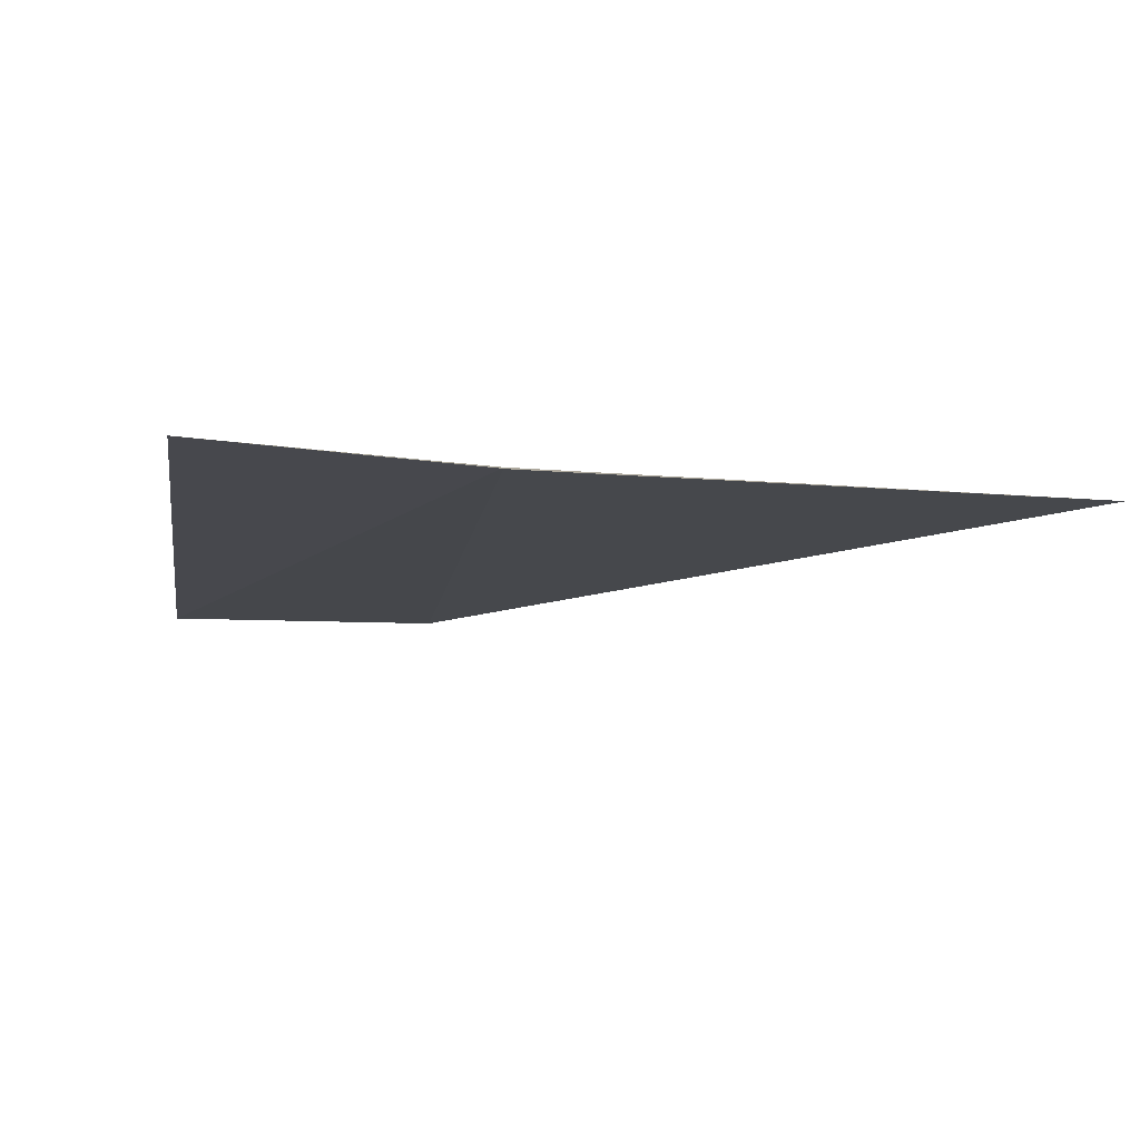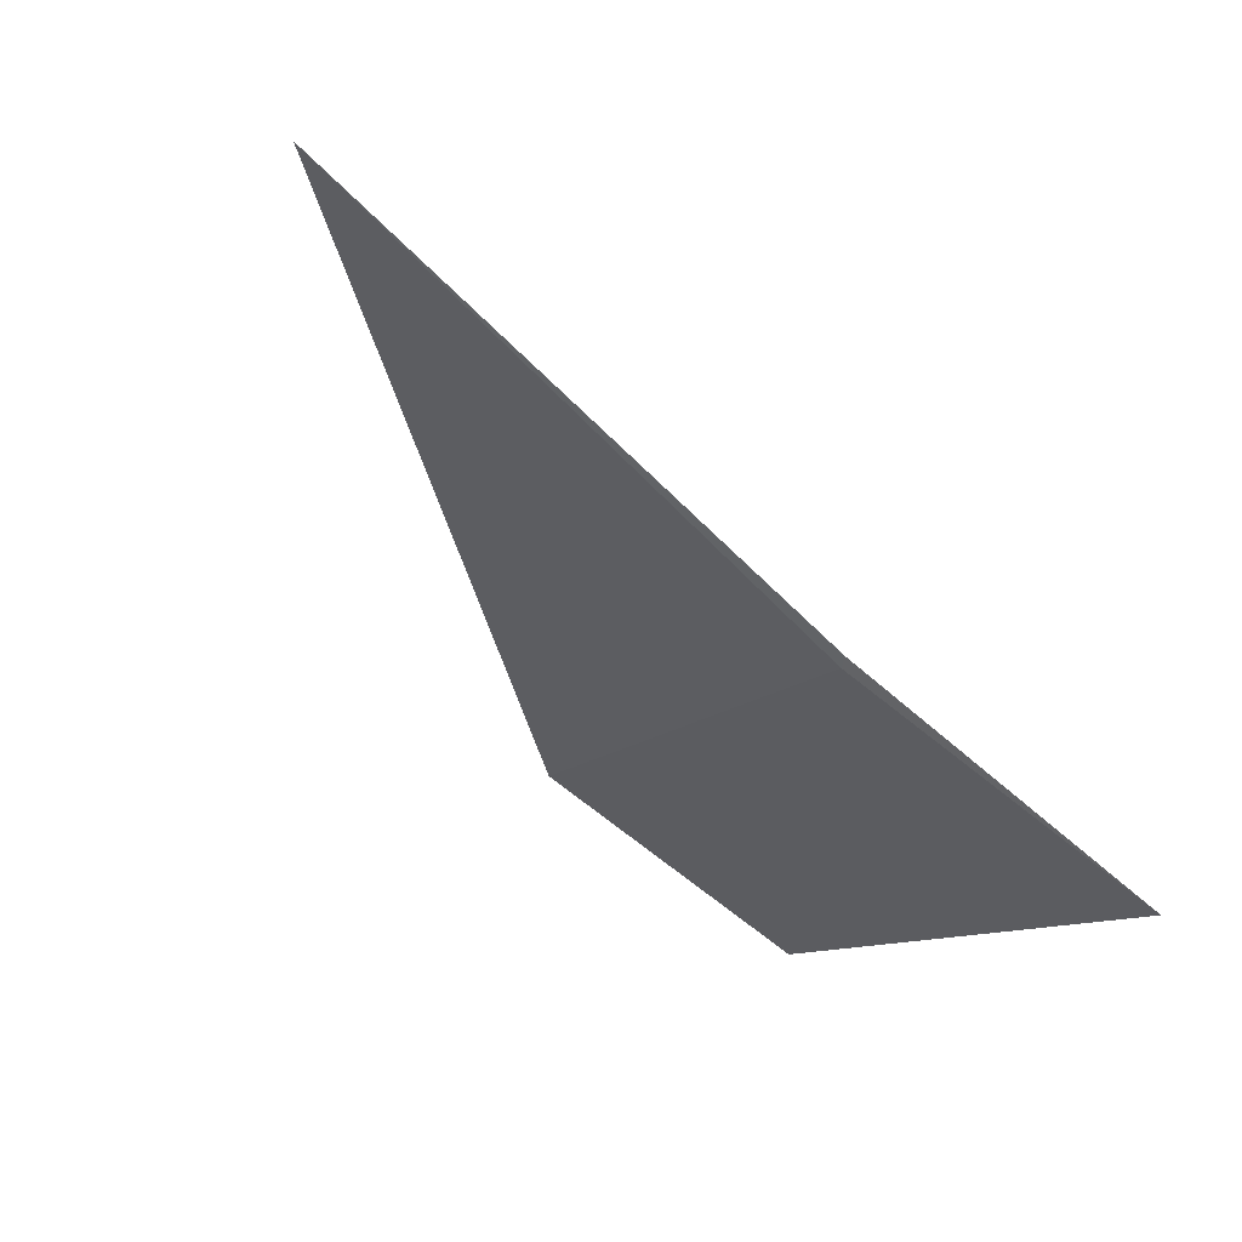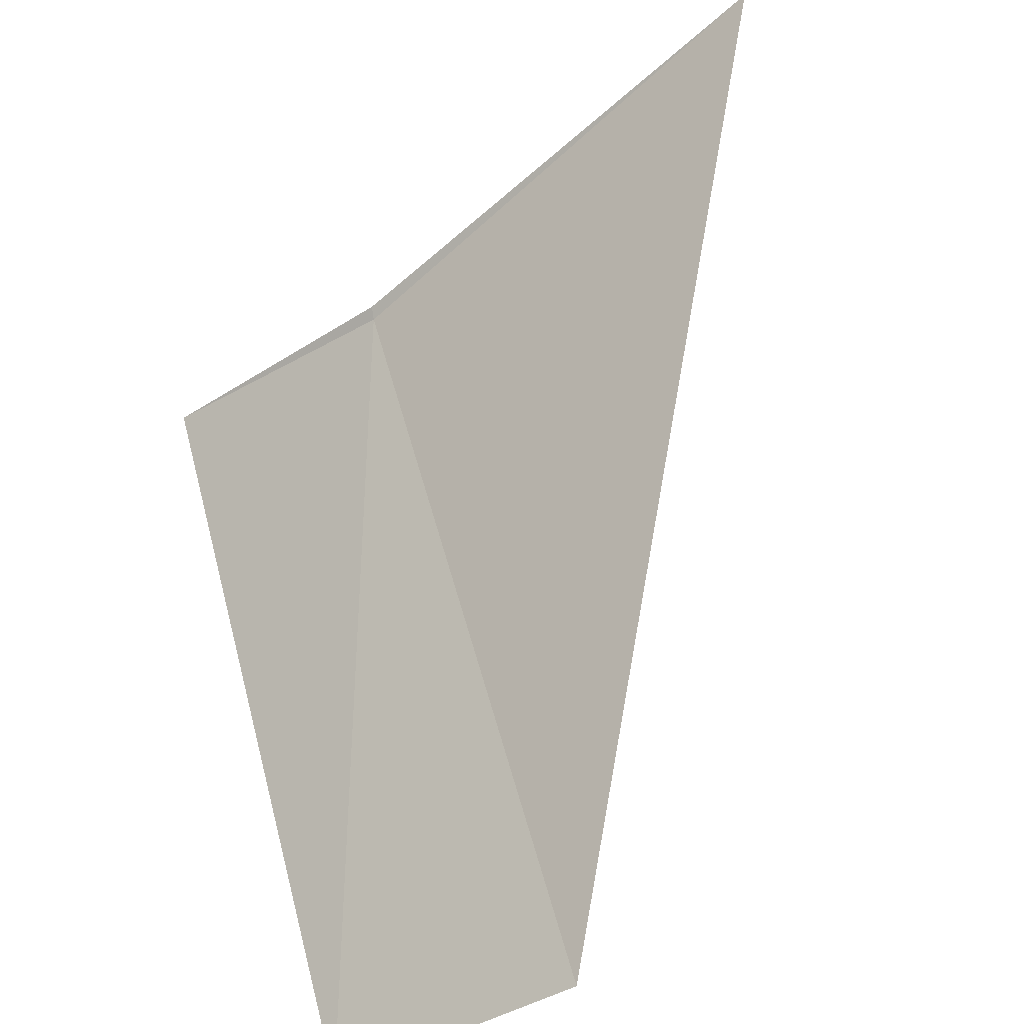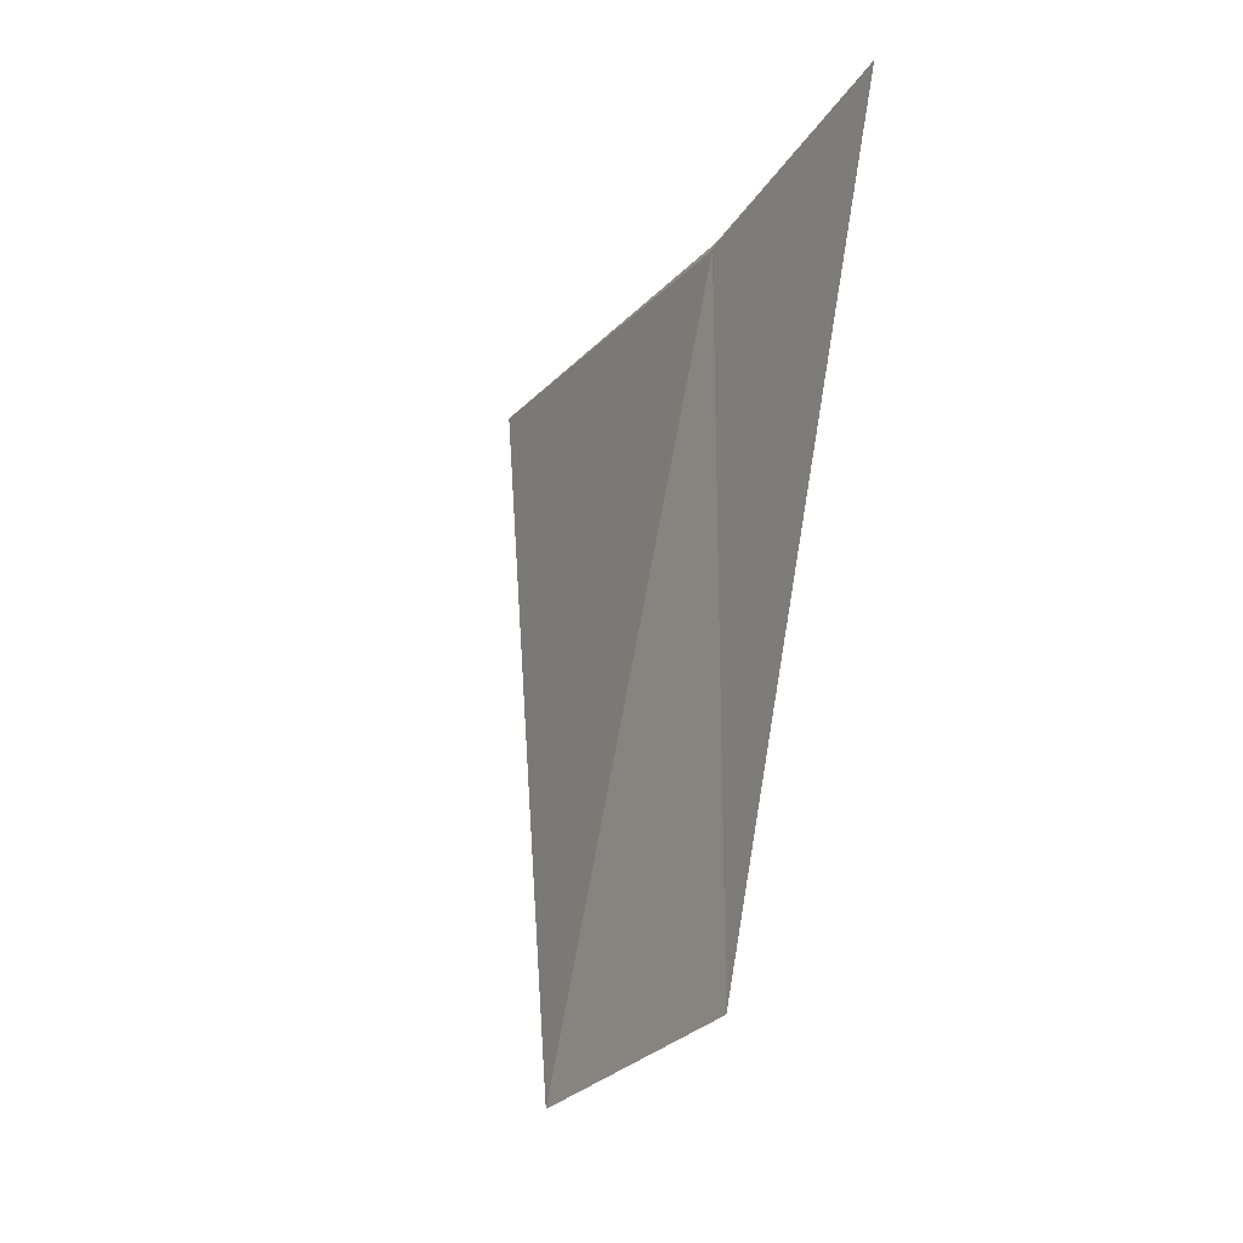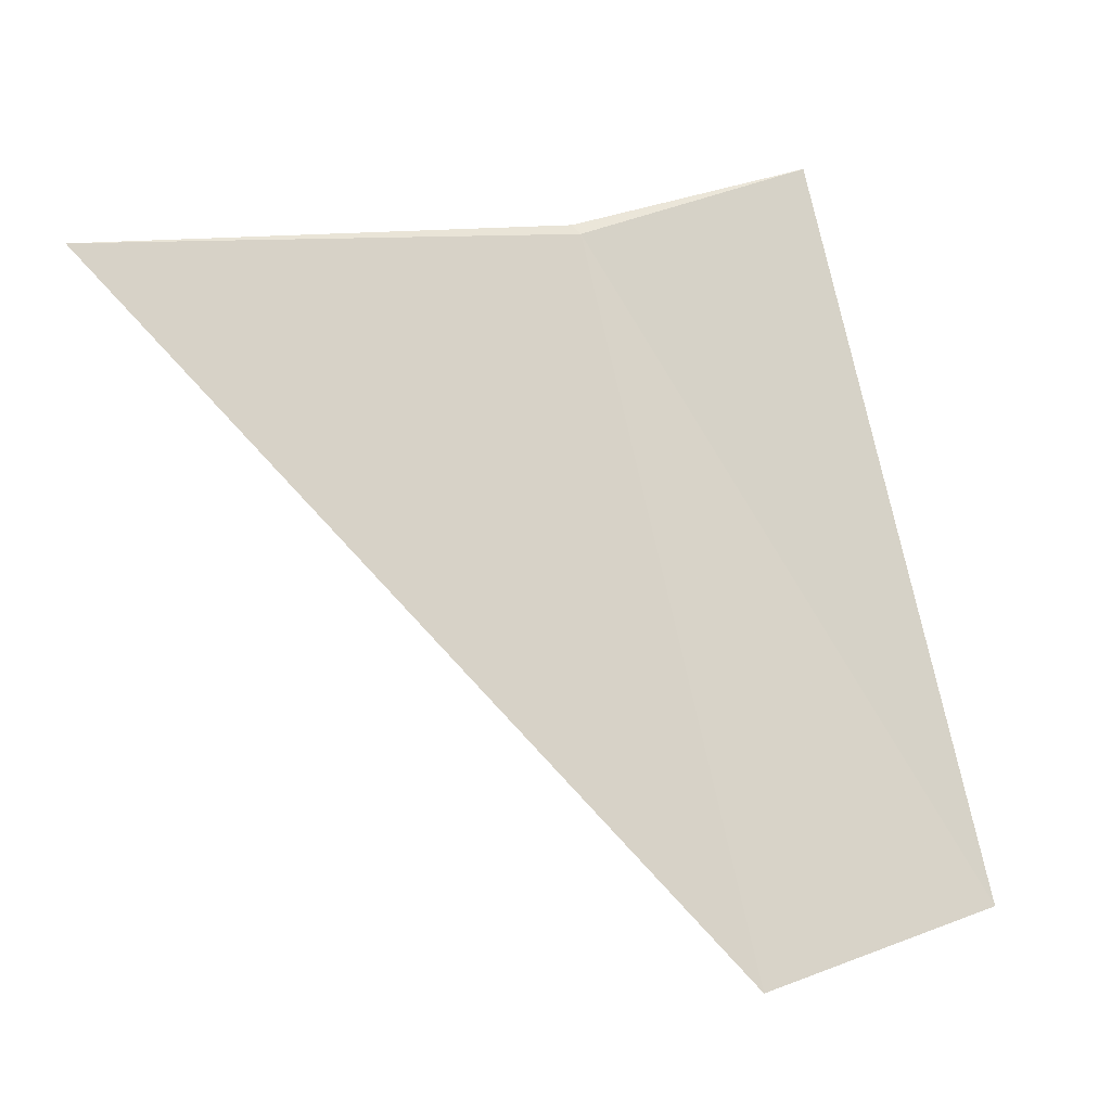
<metadata>
{"format":"obj","ext":"obj","renderer":"f3d","projection":"perspective","resolution":1024,"background":"white","views":[{"elev":64.3,"azim":137.0,"up":"+Z"},{"elev":8.1,"azim":-12.7,"up":"+Y"},{"elev":39.8,"azim":168.7,"up":"+Y"},{"elev":-9.1,"azim":23.3,"up":"+Z"},{"elev":-1.8,"azim":-65.4,"up":"+Z"}]}
</metadata>
<code>
v 18.75 15.84 4.734
v 18.74 15.79 4.582
v 18.67 15.91 4.726
v 18.75 15.84 4.736
v 18.78 15.76 4.596
v 18.79 15.8 4.752
f 1 3 2
f 1 4 3
f 1 2 5
f 1 5 6
f 1 6 4

</code>
